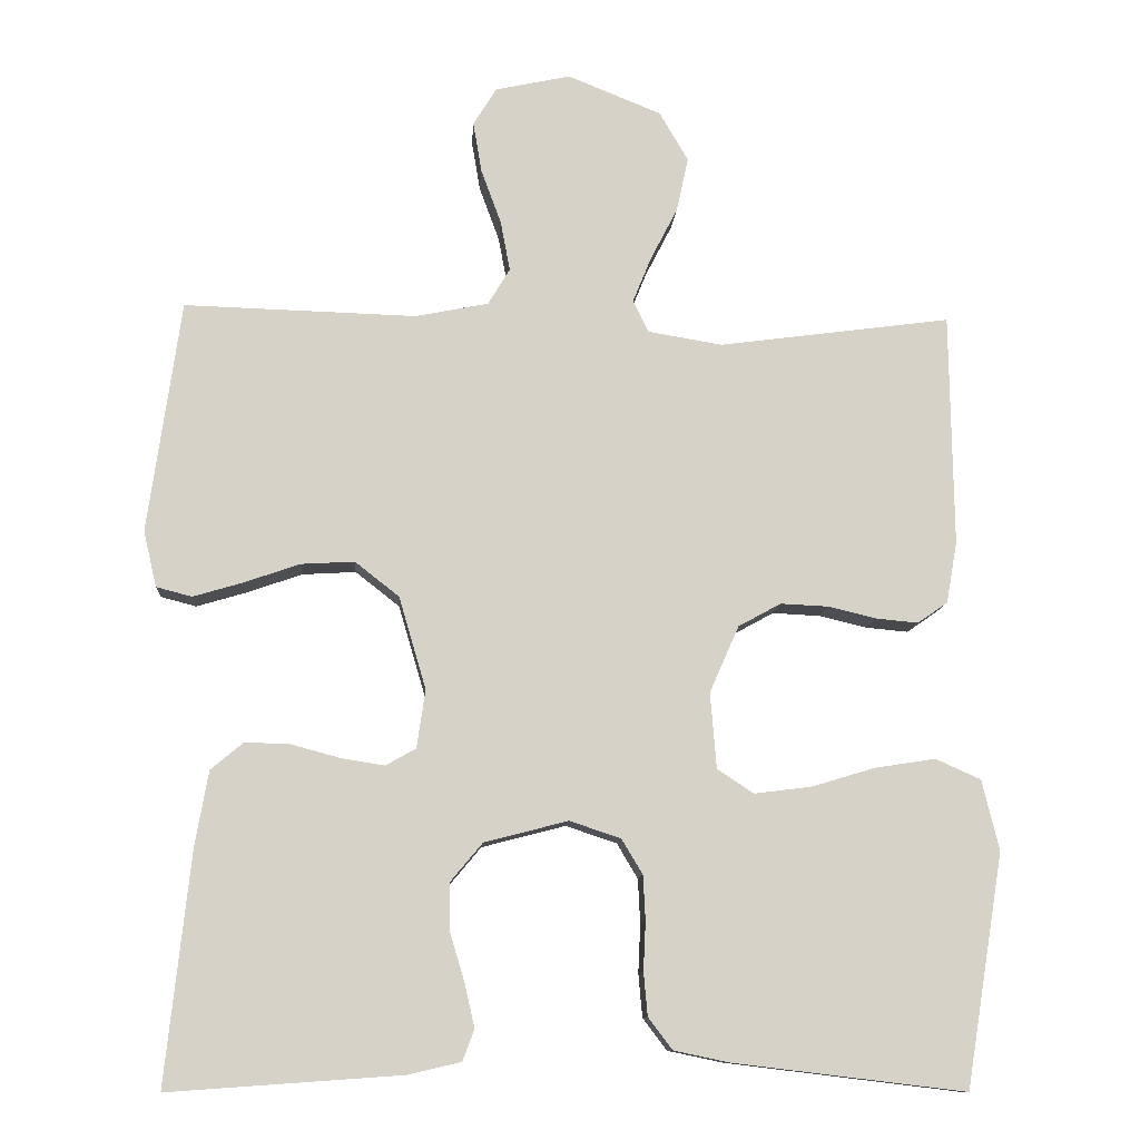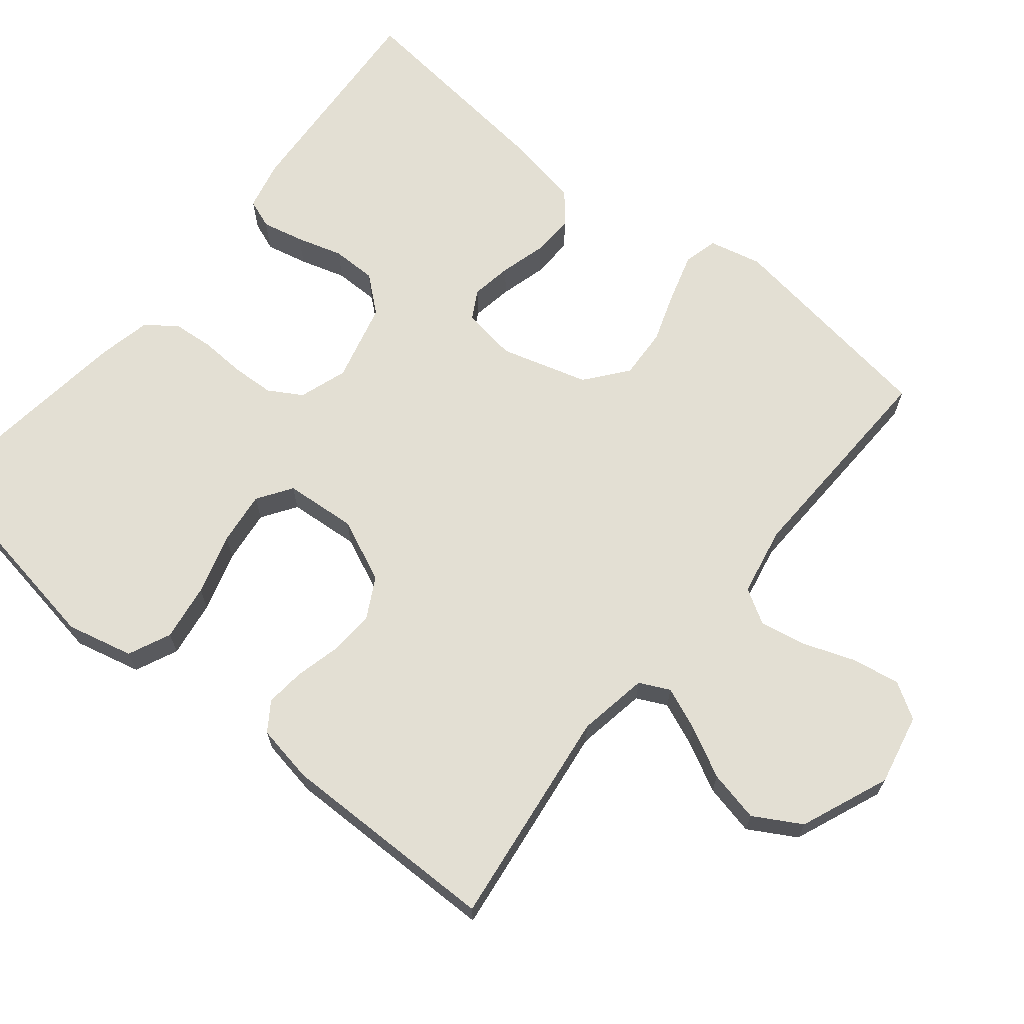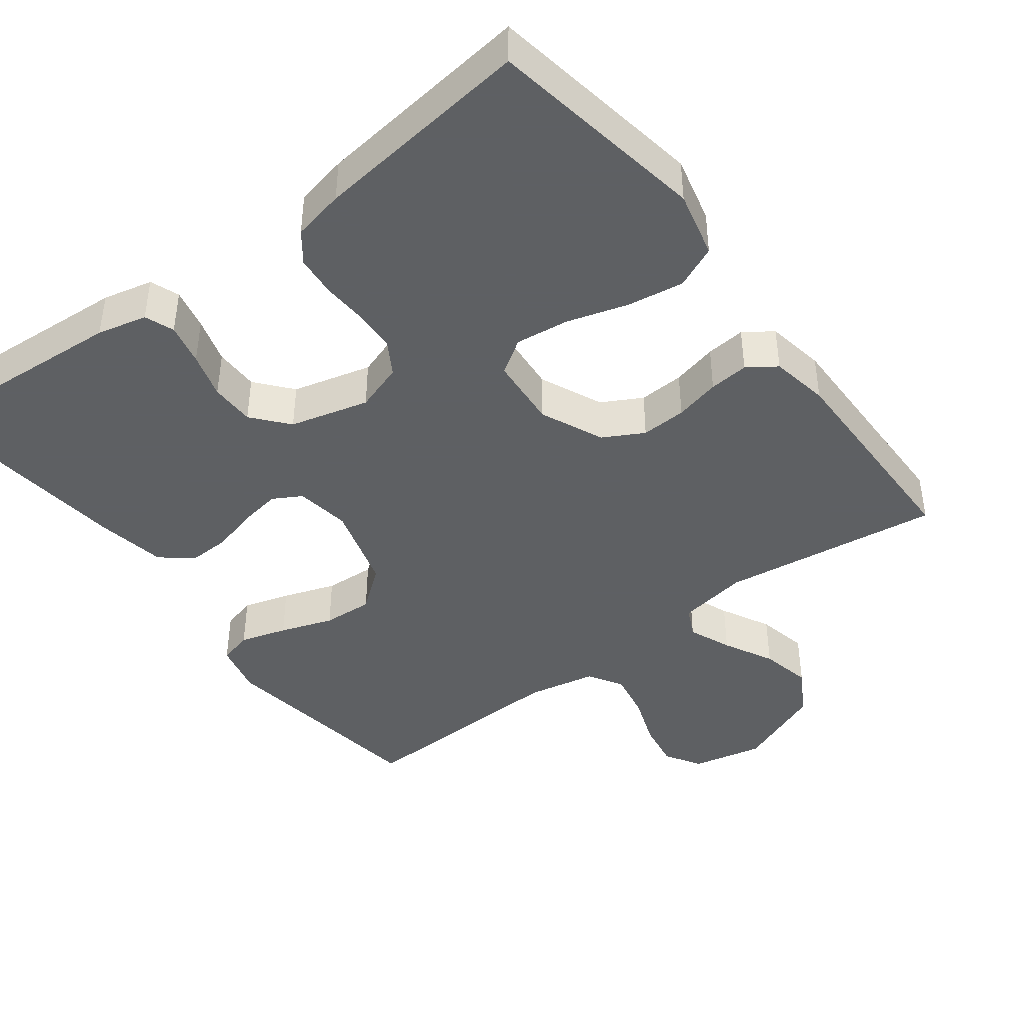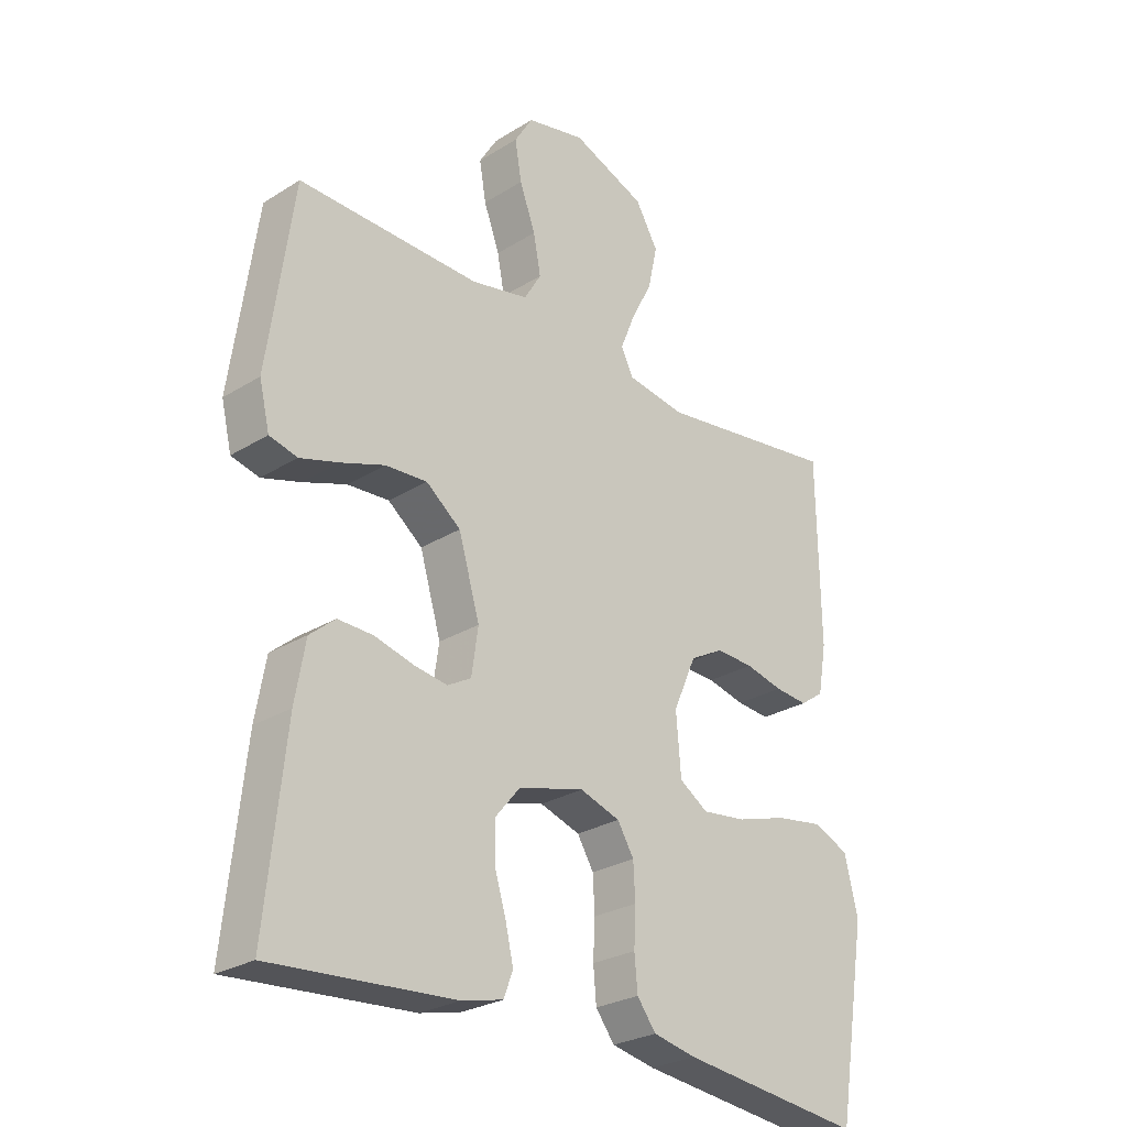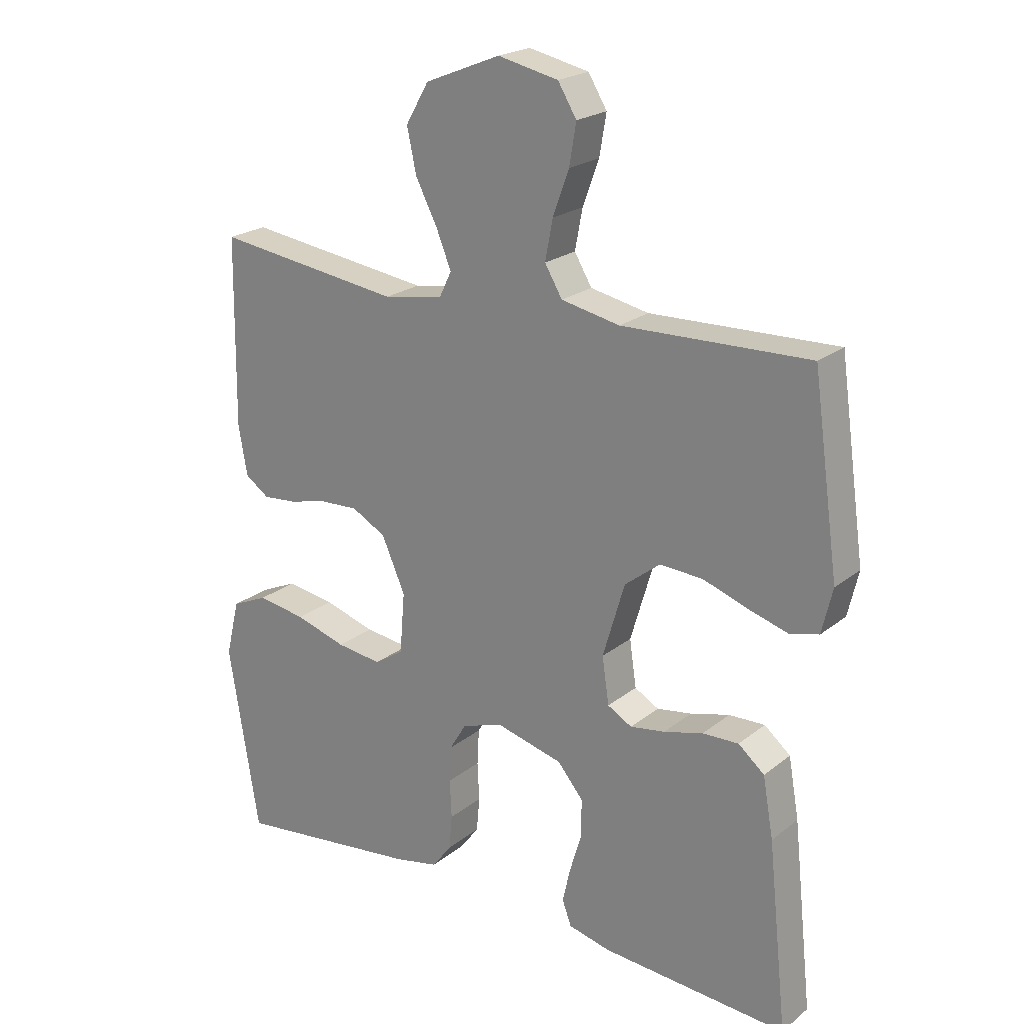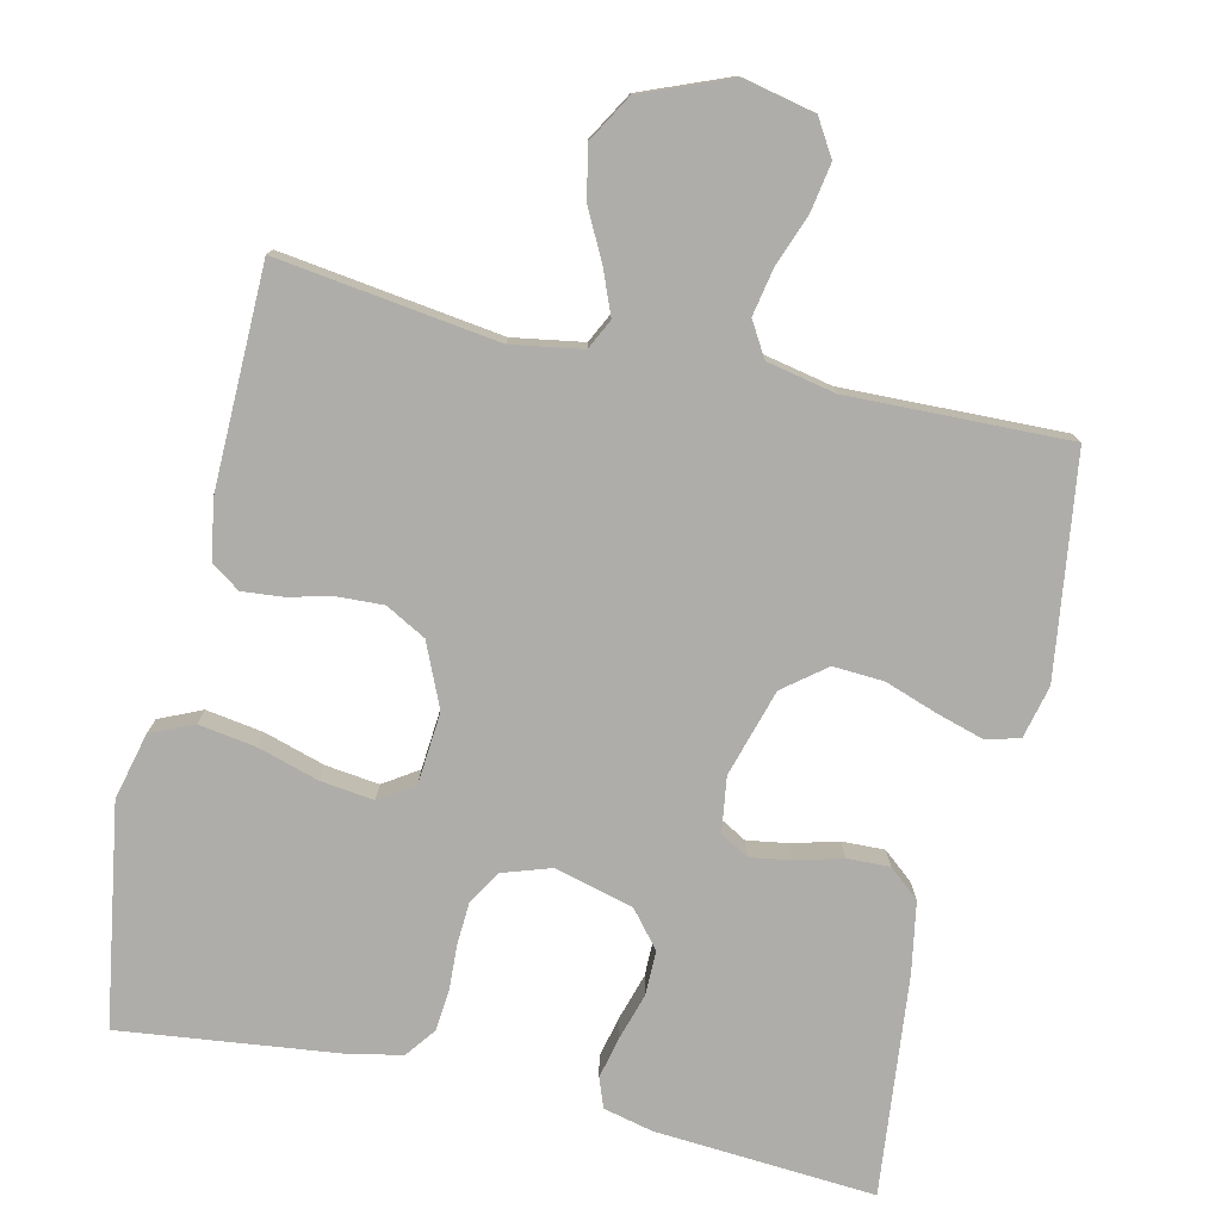
<metadata>
{"format":"obj","ext":"obj","renderer":"f3d","projection":"perspective","resolution":1024,"background":"white","views":[{"elev":-11.0,"azim":176.2,"up":"+Z"},{"elev":67.1,"azim":-50.7,"up":"+Y"},{"elev":-42.7,"azim":-142.9,"up":"+Y"},{"elev":-26.7,"azim":134.2,"up":"+Z"},{"elev":21.9,"azim":36.5,"up":"+Z"},{"elev":-77.4,"azim":-13.0,"up":"+Y"}]}
</metadata>
<code>
v 0.5 0.07 0.5
v 0.542 0.07 0.2
v 0.525 0.07 0.128
v 0.479 0.07 0.116
v 0.415 0.07 0.135
v 0.343 0.07 0.16
v 0.274 0.07 0.164
v 0.217 0.07 0.119
v 0.182 0.07 0
v 0.193 0.07 -0.075
v 0.232 0.07 -0.097
v 0.288 0.07 -0.088
v 0.351 0.07 -0.071
v 0.409 0.07 -0.069
v 0.451 0.07 -0.104
v 0.468 0.07 -0.2
v 0.5 0.07 -0.5
v 0.2 0.07 -0.479
v 0.132 0.07 -0.463
v 0.117 0.07 -0.423
v 0.13 0.07 -0.366
v 0.149 0.07 -0.303
v 0.149 0.07 -0.242
v 0.108 0.07 -0.193
v 0 0.07 -0.165
v -0.066 0.07 -0.187
v -0.093 0.07 -0.232
v -0.096 0.07 -0.29
v -0.093 0.07 -0.352
v -0.098 0.07 -0.408
v -0.129 0.07 -0.449
v -0.2 0.07 -0.464
v -0.5 0.07 -0.5
v -0.549 0.07 -0.2
v -0.527 0.07 -0.109
v -0.469 0.07 -0.083
v -0.391 0.07 -0.095
v -0.308 0.07 -0.12
v -0.235 0.07 -0.129
v -0.188 0.07 -0.098
v -0.18 0.07 0
v -0.218 0.07 0.086
v -0.273 0.07 0.116
v -0.335 0.07 0.113
v -0.397 0.07 0.098
v -0.451 0.07 0.093
v -0.49 0.07 0.12
v -0.504 0.07 0.2
v -0.5 0.07 0.5
v -0.2 0.07 0.46
v -0.104 0.07 0.476
v -0.084 0.07 0.517
v -0.108 0.07 0.576
v -0.143 0.07 0.644
v -0.158 0.07 0.714
v -0.121 0.07 0.778
v 0 0.07 0.827
v 0.097 0.07 0.806
v 0.127 0.07 0.757
v 0.116 0.07 0.692
v 0.09 0.07 0.621
v 0.078 0.07 0.557
v 0.106 0.07 0.51
v 0.2 0.07 0.491
v 0.5 0 0.5
v 0.542 0 0.2
v 0.525 0 0.128
v 0.479 0 0.116
v 0.415 0 0.135
v 0.343 0 0.16
v 0.274 0 0.164
v 0.217 0 0.119
v 0.182 0 0
v 0.193 0 -0.075
v 0.232 0 -0.097
v 0.288 0 -0.088
v 0.351 0 -0.071
v 0.409 0 -0.069
v 0.451 0 -0.104
v 0.468 0 -0.2
v 0.5 0 -0.5
v 0.2 0 -0.479
v 0.132 0 -0.463
v 0.117 0 -0.423
v 0.13 0 -0.366
v 0.149 0 -0.303
v 0.149 0 -0.242
v 0.108 0 -0.193
v 0 0 -0.165
v -0.066 0 -0.187
v -0.093 0 -0.232
v -0.096 0 -0.29
v -0.093 0 -0.352
v -0.098 0 -0.408
v -0.129 0 -0.449
v -0.2 0 -0.464
v -0.5 0 -0.5
v -0.549 0 -0.2
v -0.527 0 -0.109
v -0.469 0 -0.083
v -0.391 0 -0.095
v -0.308 0 -0.12
v -0.235 0 -0.129
v -0.188 0 -0.098
v -0.18 0 0
v -0.218 0 0.086
v -0.273 0 0.116
v -0.335 0 0.113
v -0.397 0 0.098
v -0.451 0 0.093
v -0.49 0 0.12
v -0.504 0 0.2
v -0.5 0 0.5
v -0.2 0 0.46
v -0.104 0 0.476
v -0.084 0 0.517
v -0.108 0 0.576
v -0.143 0 0.644
v -0.158 0 0.714
v -0.121 0 0.778
v 0 0 0.827
v 0.097 0 0.806
v 0.127 0 0.757
v 0.116 0 0.692
v 0.09 0 0.621
v 0.078 0 0.557
v 0.106 0 0.51
v 0.2 0 0.491
f 58 59 60 61
f 58 61 62
f 57 58 62
f 56 57 62
f 53 54 55 56
f 52 53 56 62
f 51 52 62 63
f 47 48 49 50
f 44 45 46 47
f 43 44 47 50
f 42 43 50 51
f 35 36 37 38
f 35 38 39
f 34 35 39
f 33 34 39
f 32 33 39 40
f 28 29 30 31
f 27 28 31 32
f 19 20 21 22
f 17 18 19 22
f 17 22 23
f 16 17 23 24
f 12 13 14 15
f 11 12 15 16
f 3 4 5 6
f 1 2 3 6
f 64 1 6 7
f 63 64 7 8
f 41 42 51 63
f 41 63 8 9
f 27 32 40 41
f 26 27 41
f 25 26 41 9
f 11 16 24 25
f 10 11 25
f 9 10 25
f 125 124 123 122
f 126 125 122
f 126 122 121
f 126 121 120
f 120 119 118 117
f 126 120 117 116
f 127 126 116 115
f 114 113 112 111
f 111 110 109 108
f 114 111 108 107
f 115 114 107 106
f 102 101 100 99
f 103 102 99
f 103 99 98
f 103 98 97
f 104 103 97 96
f 95 94 93 92
f 96 95 92 91
f 86 85 84 83
f 86 83 82 81
f 87 86 81
f 88 87 81 80
f 79 78 77 76
f 80 79 76 75
f 70 69 68 67
f 70 67 66 65
f 71 70 65 128
f 72 71 128 127
f 127 115 106 105
f 73 72 127 105
f 105 104 96 91
f 105 91 90
f 73 105 90 89
f 89 88 80 75
f 89 75 74
f 89 74 73
f 1 65 66 2
f 2 66 67 3
f 3 67 68 4
f 4 68 69 5
f 5 69 70 6
f 6 70 71 7
f 7 71 72 8
f 8 72 73 9
f 9 73 74 10
f 10 74 75 11
f 11 75 76 12
f 12 76 77 13
f 13 77 78 14
f 14 78 79 15
f 15 79 80 16
f 16 80 81 17
f 17 81 82 18
f 18 82 83 19
f 19 83 84 20
f 20 84 85 21
f 21 85 86 22
f 22 86 87 23
f 23 87 88 24
f 24 88 89 25
f 25 89 90 26
f 26 90 91 27
f 27 91 92 28
f 28 92 93 29
f 29 93 94 30
f 30 94 95 31
f 31 95 96 32
f 32 96 97 33
f 33 97 98 34
f 34 98 99 35
f 35 99 100 36
f 36 100 101 37
f 37 101 102 38
f 38 102 103 39
f 39 103 104 40
f 40 104 105 41
f 41 105 106 42
f 42 106 107 43
f 43 107 108 44
f 44 108 109 45
f 45 109 110 46
f 46 110 111 47
f 47 111 112 48
f 48 112 113 49
f 49 113 114 50
f 50 114 115 51
f 51 115 116 52
f 52 116 117 53
f 53 117 118 54
f 54 118 119 55
f 55 119 120 56
f 56 120 121 57
f 57 121 122 58
f 58 122 123 59
f 59 123 124 60
f 60 124 125 61
f 61 125 126 62
f 62 126 127 63
f 63 127 128 64
f 64 128 65 1

</code>
